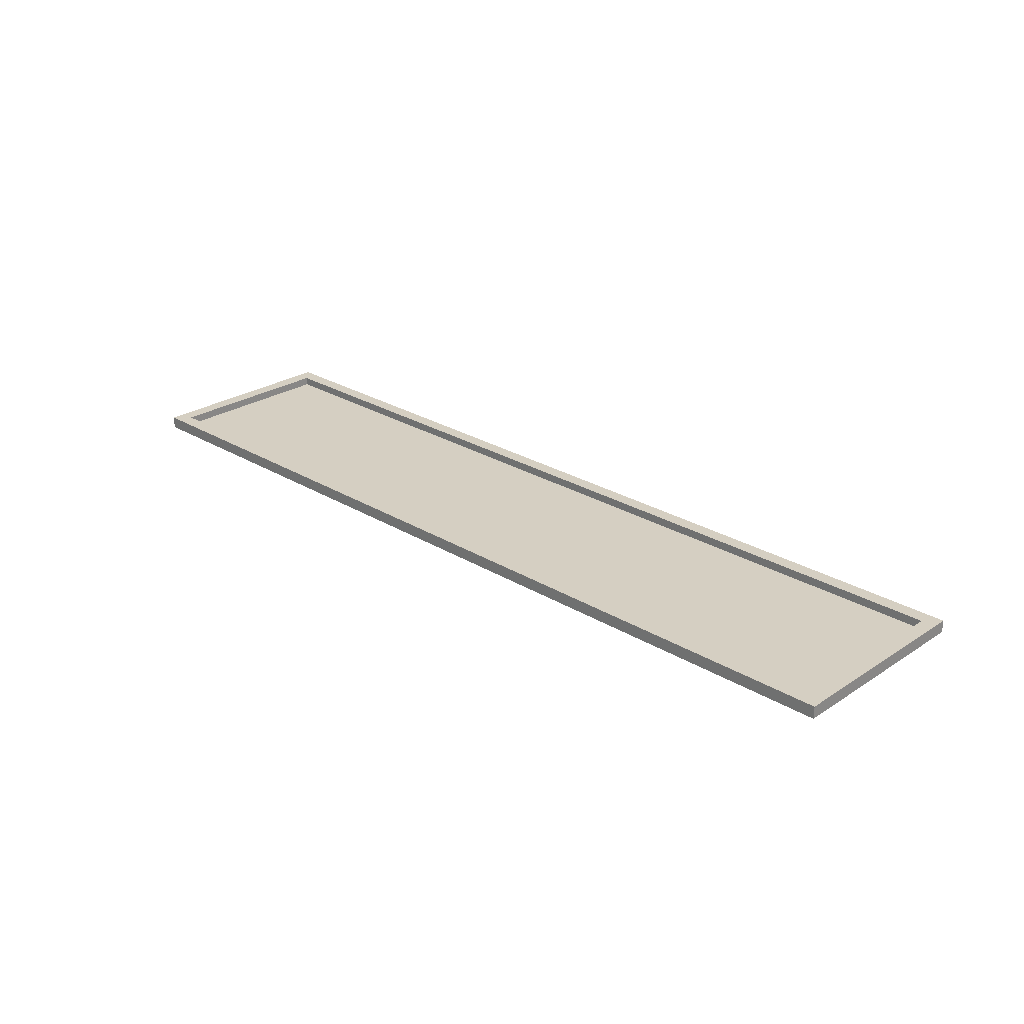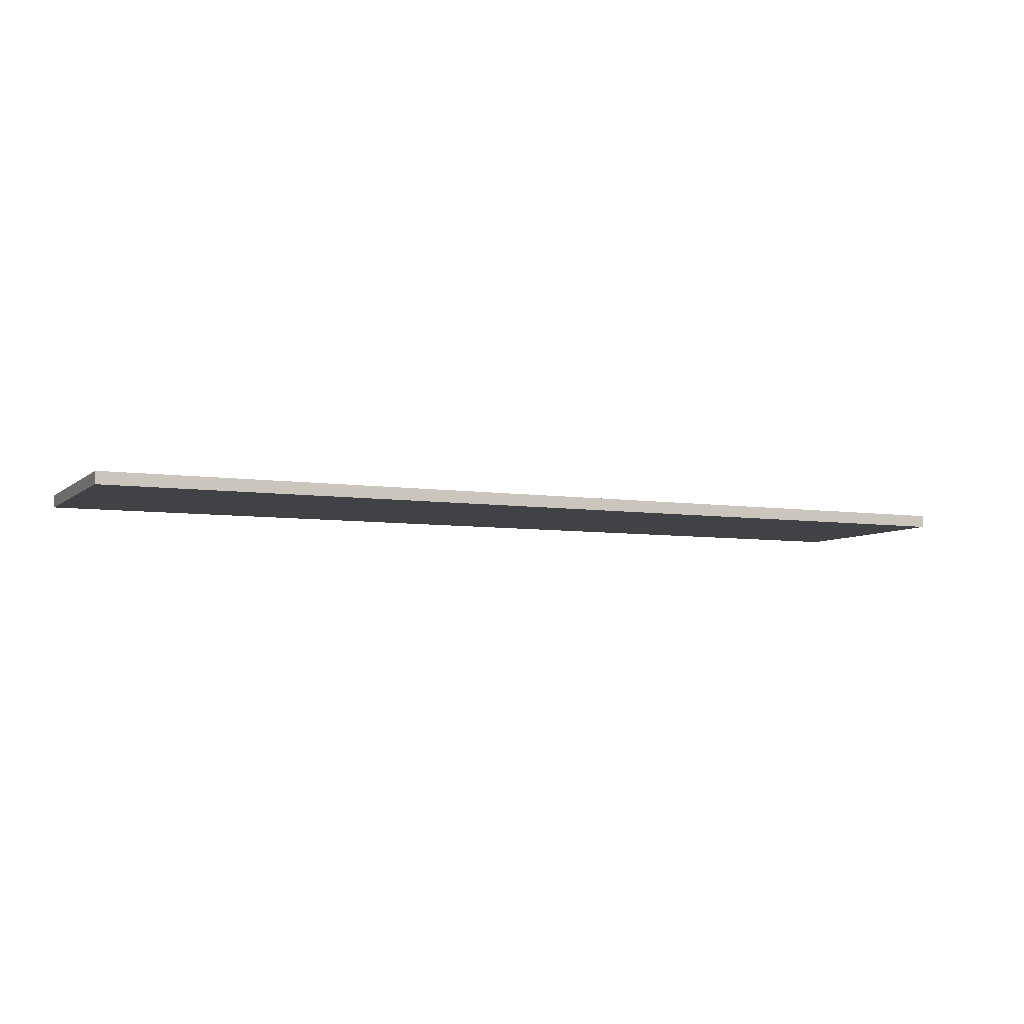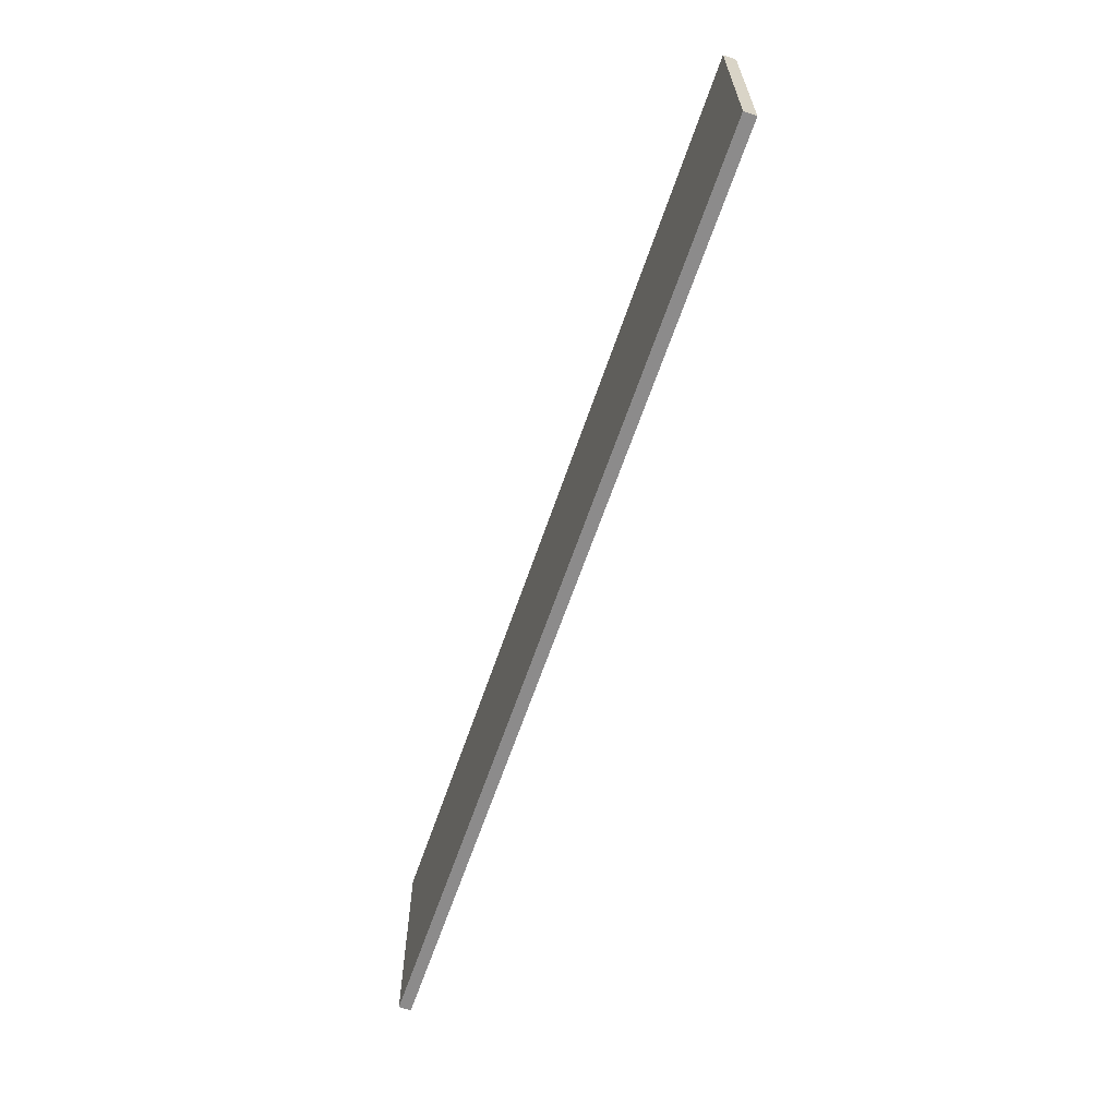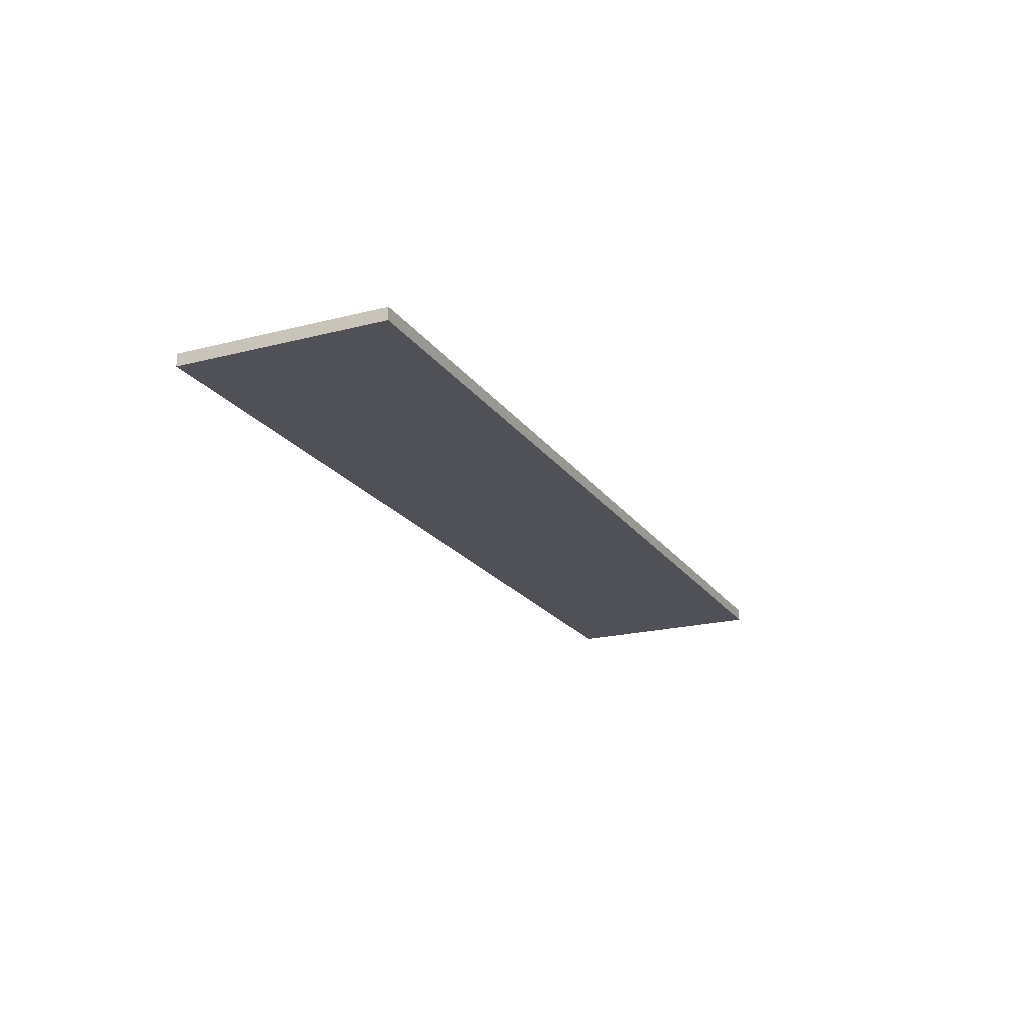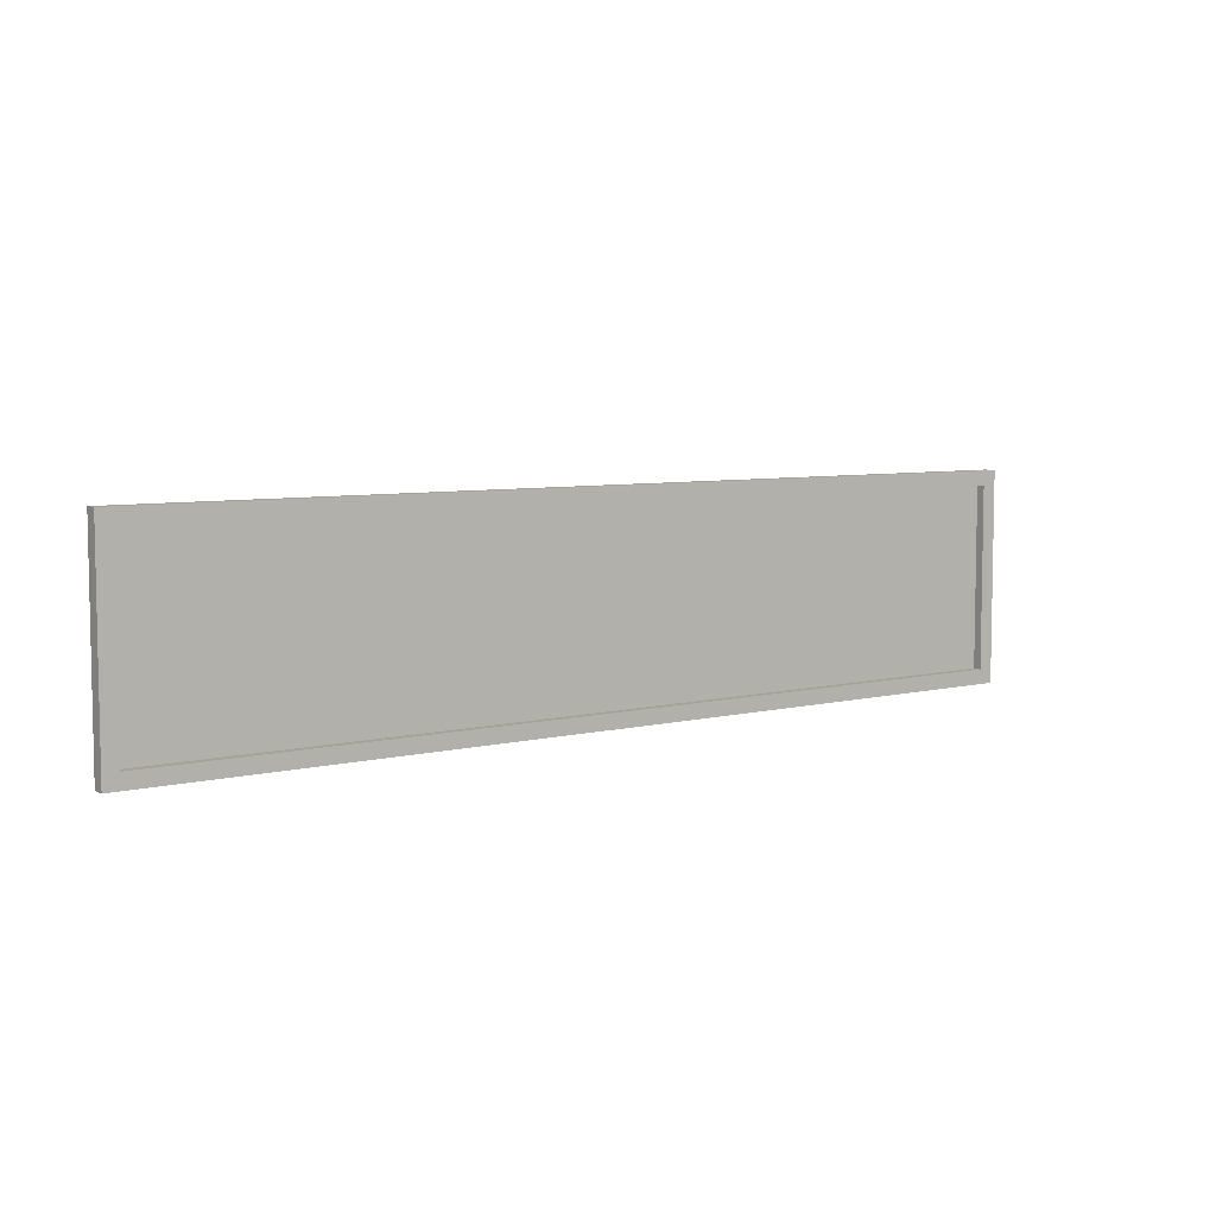
<metadata>
{"format":"obj","ext":"obj","renderer":"f3d","projection":"perspective","resolution":1024,"background":"white","views":[{"elev":25.9,"azim":-136.0,"up":"+Z"},{"elev":-6.2,"azim":-24.8,"up":"+Z"},{"elev":-64.0,"azim":-108.9,"up":"+Y"},{"elev":-20.5,"azim":-65.0,"up":"+Z"},{"elev":6.4,"azim":-36.6,"up":"+Y"}]}
</metadata>
<code>
o Screen
v -0.8753 -0.1737 0.02019
v -0.8753 0.1775 0.02019
v -0.9039 -0.2023 -0.003792
v -0.9039 0.2061 -0.003792
v 0.8805 -0.1737 0.02019
v 0.8805 0.1775 0.02019
v 0.909 -0.2023 -0.003792
v 0.909 0.2061 -0.003792
v -0.9039 -0.2023 0.02019
v -0.9039 0.2061 0.02019
v 0.909 0.2061 0.02019
v 0.909 -0.2023 0.02019
v -0.8753 -0.1737 0.003593
v -0.8753 0.1775 0.003593
v 0.8805 0.1775 0.003593
v 0.8805 -0.1737 0.003593
f 9 10 4 3
f 3 4 8 7
f 7 8 11 12
f 1 5 16 13
f 3 7 12 9
f 8 4 10 11
f 1 2 10 9
f 6 5 12 11
f 5 1 9 12
f 2 6 11 10
f 16 15 14 13
f 2 1 13 14
f 6 2 14 15
f 5 6 15 16

</code>
